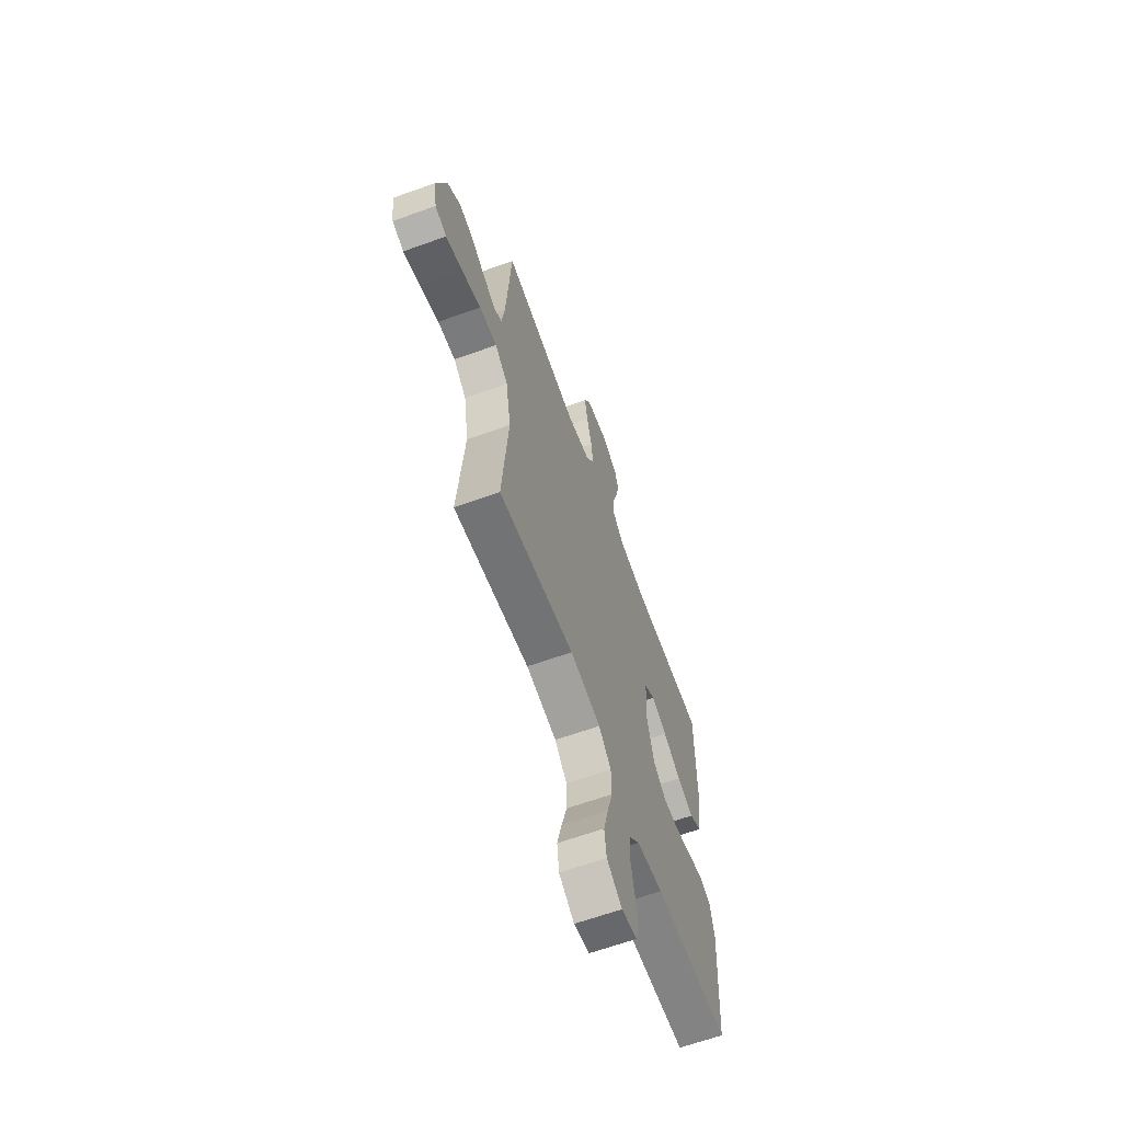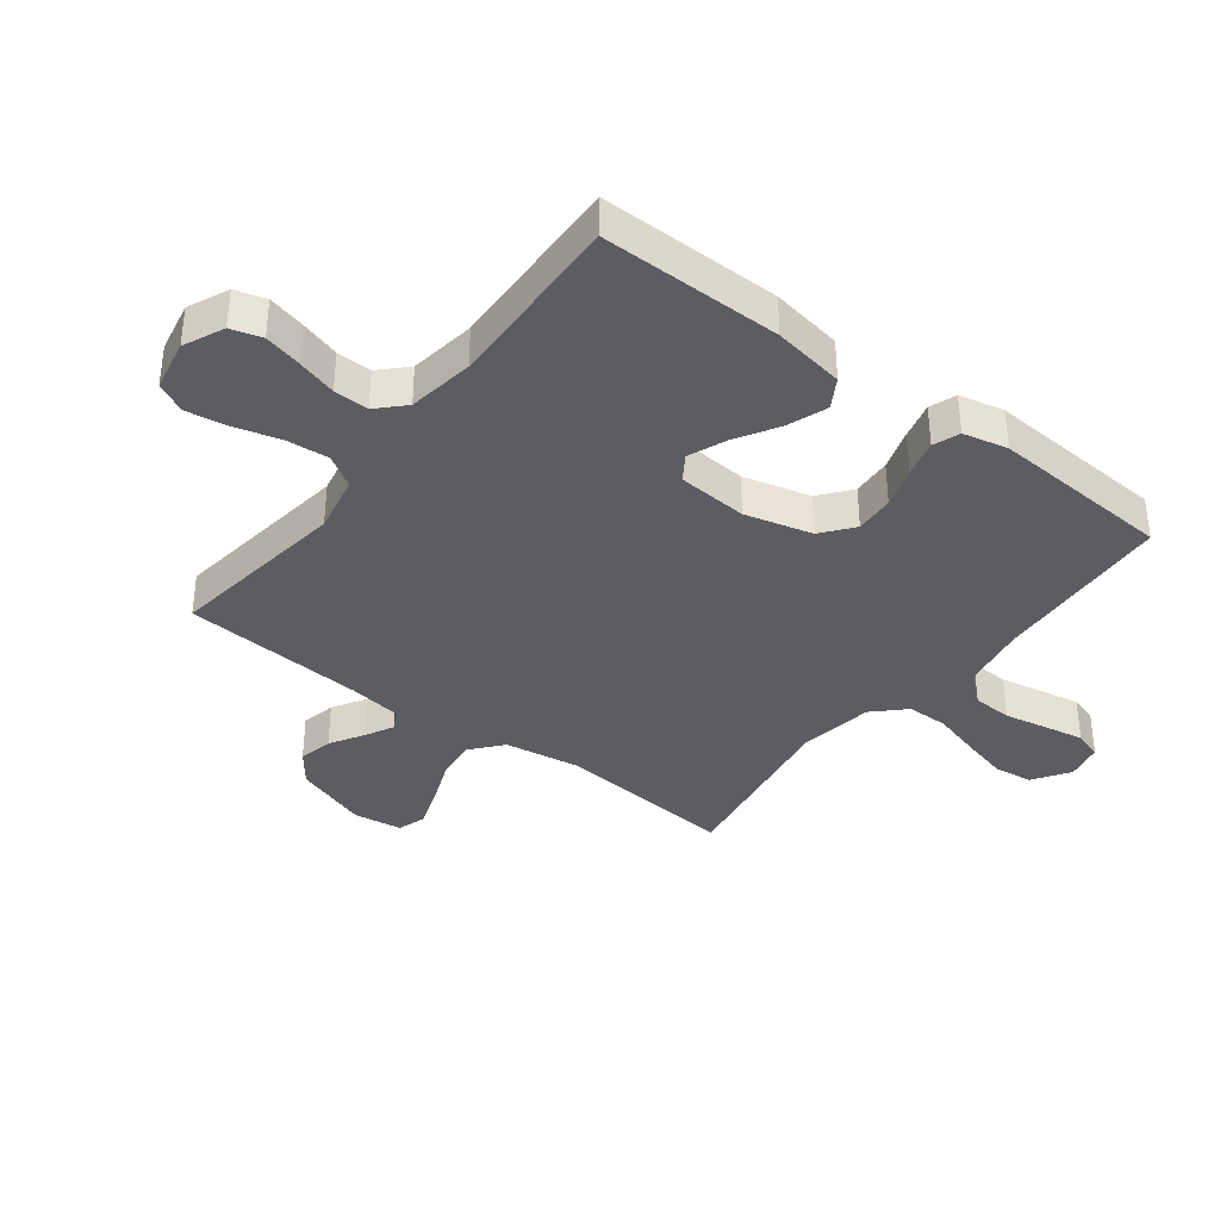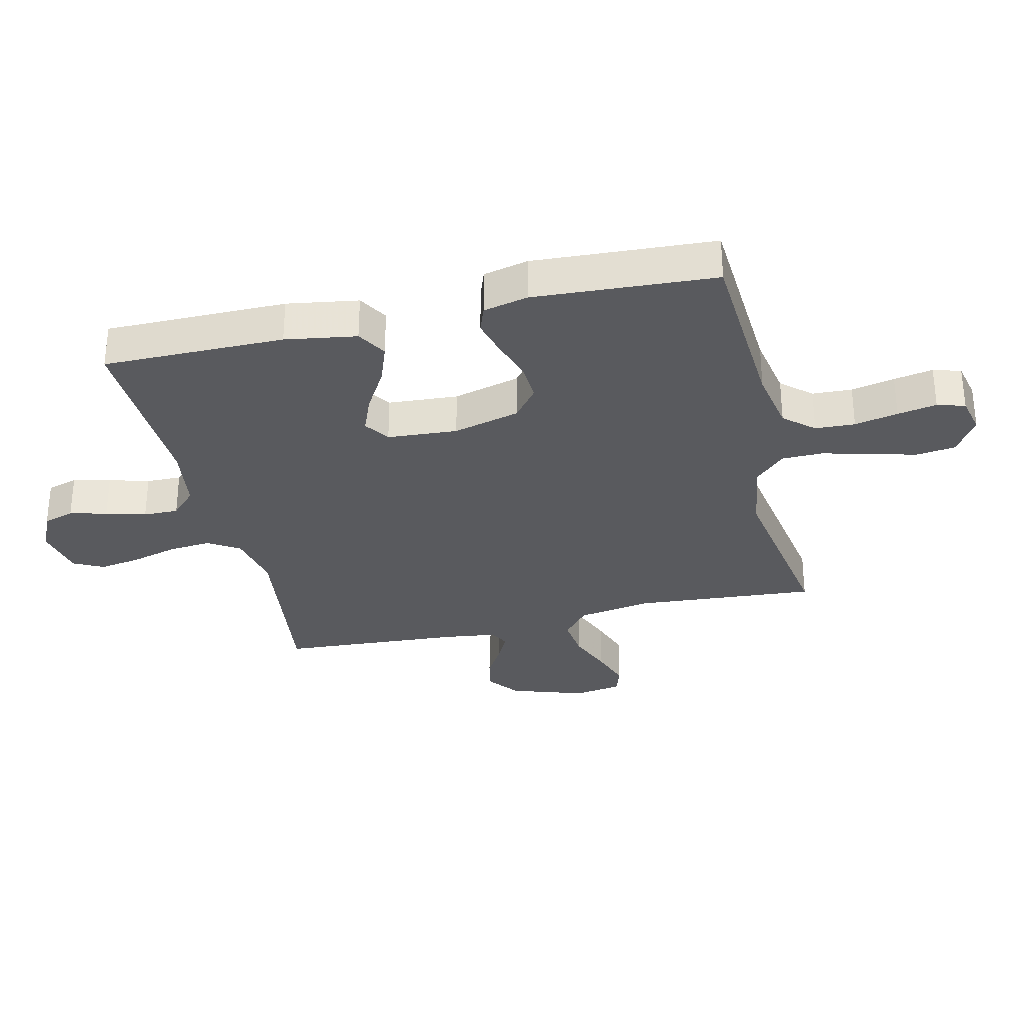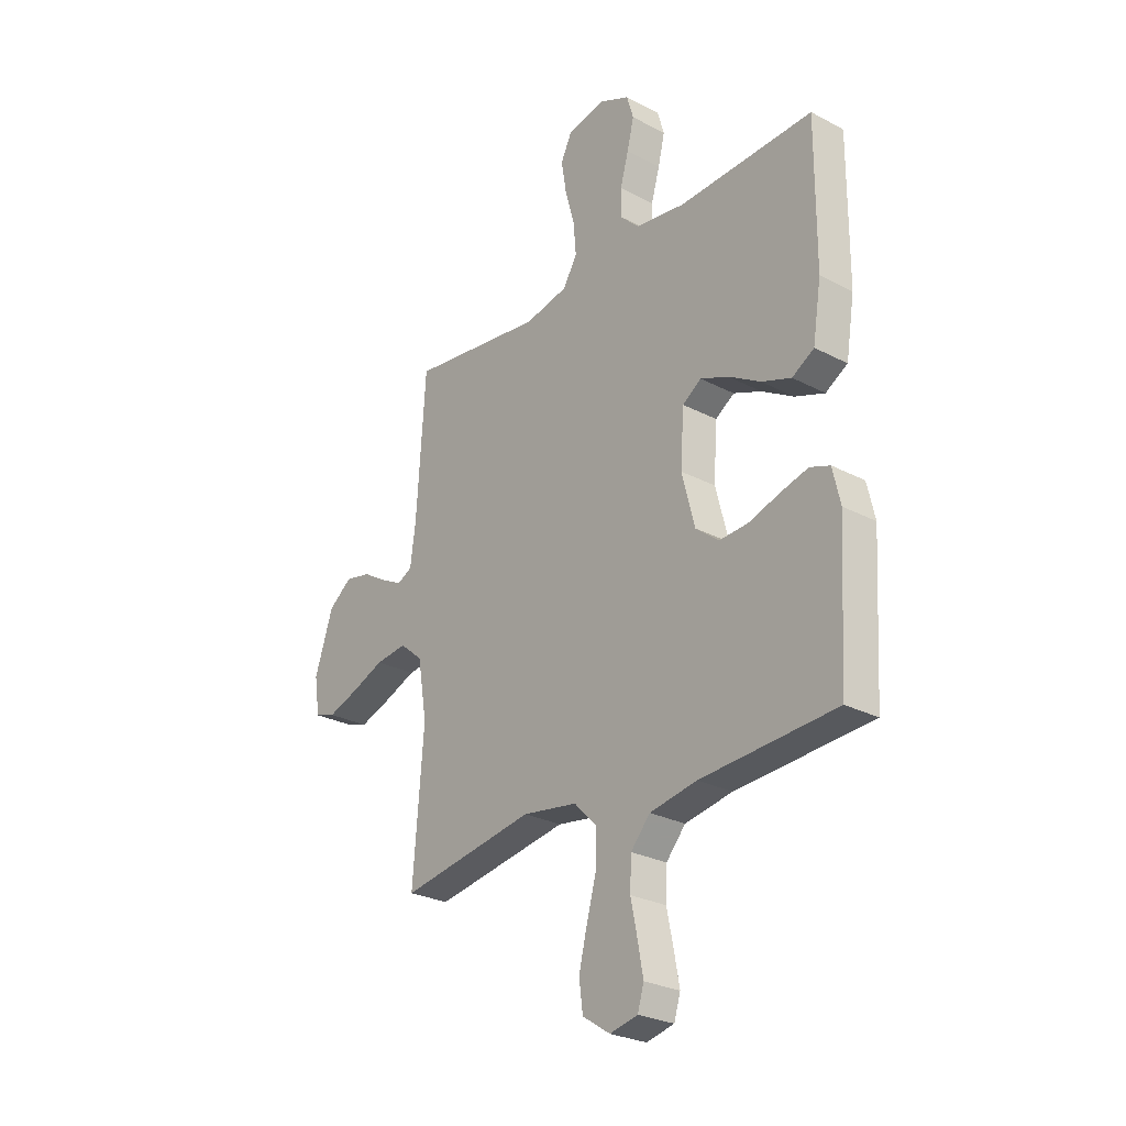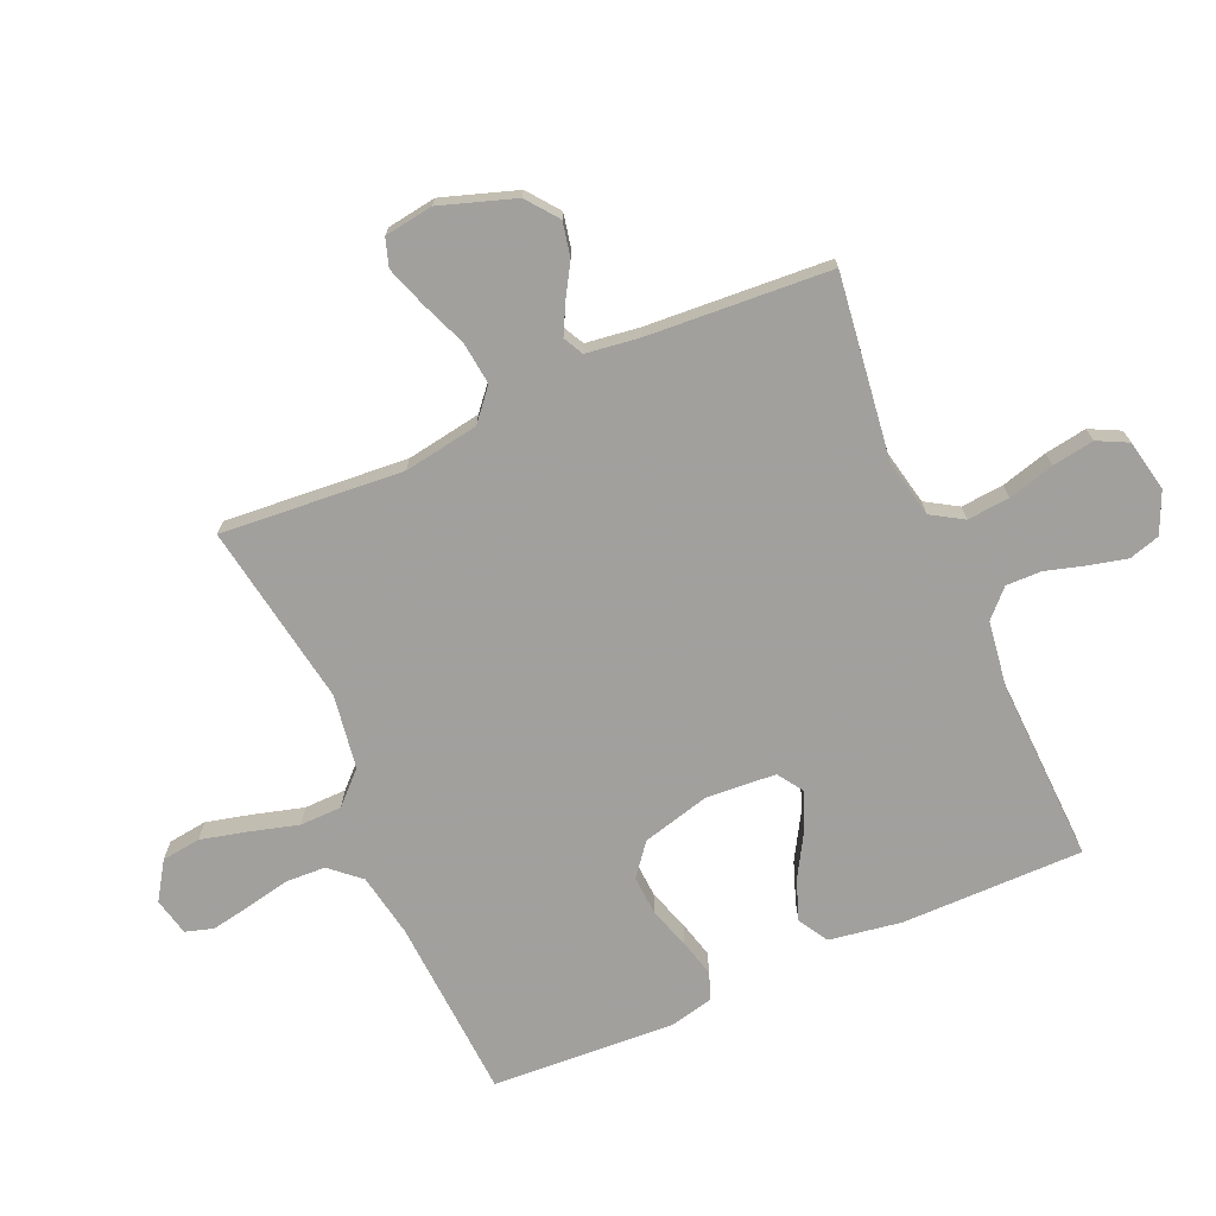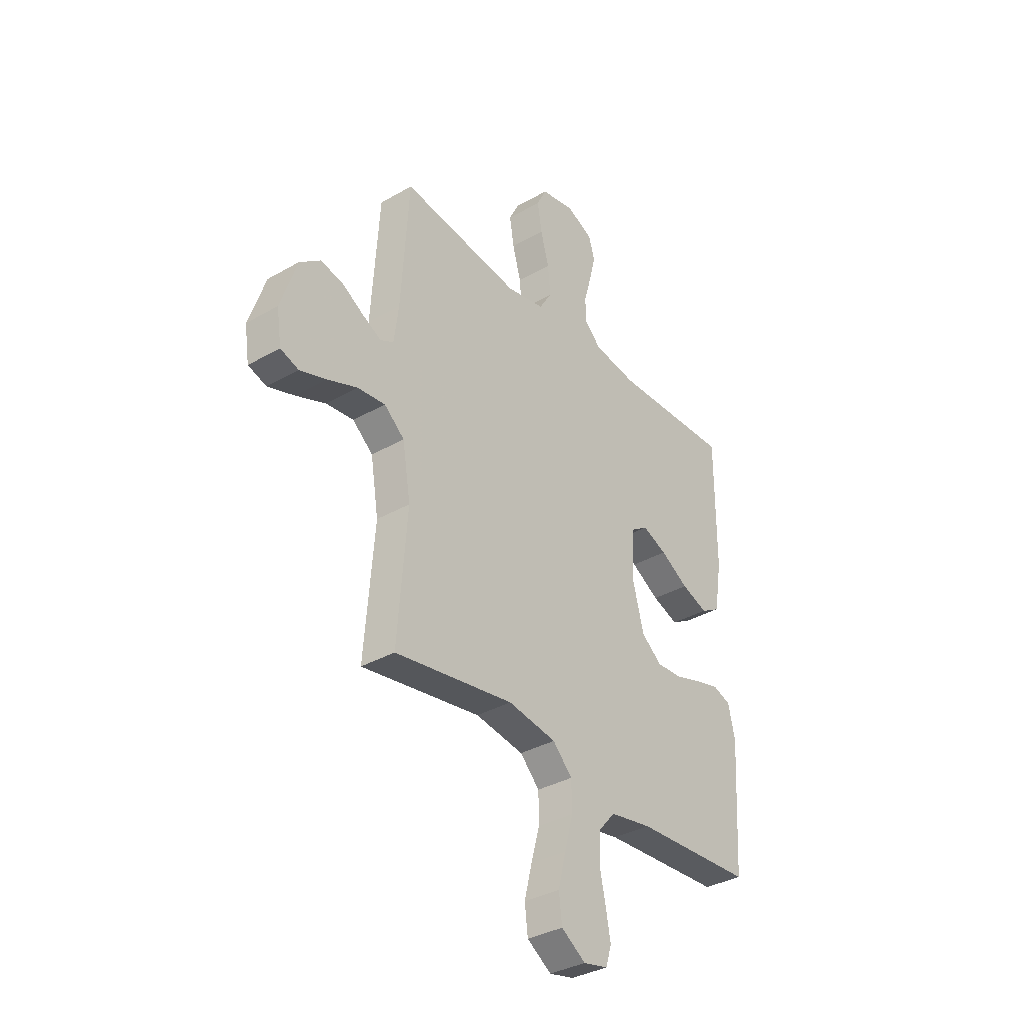
<metadata>
{"format":"obj","ext":"obj","renderer":"f3d","projection":"perspective","resolution":1024,"background":"white","views":[{"elev":-64.2,"azim":-70.1,"up":"+Z"},{"elev":-37.0,"azim":52.4,"up":"+Y"},{"elev":-31.3,"azim":103.3,"up":"+Y"},{"elev":-26.8,"azim":50.7,"up":"+Z"},{"elev":-71.7,"azim":-66.3,"up":"+Y"},{"elev":-35.2,"azim":-52.6,"up":"+Z"}]}
</metadata>
<code>
v -0.5 0.07 0.5
v -0.2 0.07 0.46
v -0.104 0.07 0.48
v -0.072 0.07 0.532
v -0.078 0.07 0.602
v -0.099 0.07 0.678
v -0.11 0.07 0.747
v -0.085 0.07 0.797
v 0 0.07 0.814
v 0.067 0.07 0.784
v 0.082 0.07 0.733
v 0.067 0.07 0.671
v 0.048 0.07 0.605
v 0.047 0.07 0.547
v 0.09 0.07 0.505
v 0.2 0.07 0.489
v 0.5 0.07 0.5
v 0.499 0.07 0.2
v 0.48 0.07 0.082
v 0.431 0.07 0.053
v 0.365 0.07 0.077
v 0.294 0.07 0.119
v 0.232 0.07 0.144
v 0.19 0.07 0.116
v 0.182 0.07 0
v 0.211 0.07 -0.111
v 0.263 0.07 -0.152
v 0.328 0.07 -0.148
v 0.396 0.07 -0.126
v 0.457 0.07 -0.11
v 0.501 0.07 -0.126
v 0.518 0.07 -0.2
v 0.5 0.07 -0.5
v 0.2 0.07 -0.518
v 0.095 0.07 -0.537
v 0.052 0.07 -0.586
v 0.049 0.07 -0.652
v 0.064 0.07 -0.724
v 0.076 0.07 -0.789
v 0.062 0.07 -0.835
v 0 0.07 -0.849
v -0.061 0.07 -0.809
v -0.069 0.07 -0.745
v -0.05 0.07 -0.668
v -0.028 0.07 -0.589
v -0.029 0.07 -0.52
v -0.078 0.07 -0.47
v -0.2 0.07 -0.451
v -0.5 0.07 -0.5
v -0.476 0.07 -0.2
v -0.496 0.07 -0.077
v -0.547 0.07 -0.034
v -0.617 0.07 -0.042
v -0.692 0.07 -0.072
v -0.759 0.07 -0.095
v -0.805 0.07 -0.08
v -0.817 0.07 0
v -0.776 0.07 0.123
v -0.724 0.07 0.163
v -0.667 0.07 0.151
v -0.612 0.07 0.118
v -0.565 0.07 0.094
v -0.532 0.07 0.111
v -0.52 0.07 0.2
v -0.5 0 0.5
v -0.2 0 0.46
v -0.104 0 0.48
v -0.072 0 0.532
v -0.078 0 0.602
v -0.099 0 0.678
v -0.11 0 0.747
v -0.085 0 0.797
v 0 0 0.814
v 0.067 0 0.784
v 0.082 0 0.733
v 0.067 0 0.671
v 0.048 0 0.605
v 0.047 0 0.547
v 0.09 0 0.505
v 0.2 0 0.489
v 0.5 0 0.5
v 0.499 0 0.2
v 0.48 0 0.082
v 0.431 0 0.053
v 0.365 0 0.077
v 0.294 0 0.119
v 0.232 0 0.144
v 0.19 0 0.116
v 0.182 0 0
v 0.211 0 -0.111
v 0.263 0 -0.152
v 0.328 0 -0.148
v 0.396 0 -0.126
v 0.457 0 -0.11
v 0.501 0 -0.126
v 0.518 0 -0.2
v 0.5 0 -0.5
v 0.2 0 -0.518
v 0.095 0 -0.537
v 0.052 0 -0.586
v 0.049 0 -0.652
v 0.064 0 -0.724
v 0.076 0 -0.789
v 0.062 0 -0.835
v 0 0 -0.849
v -0.061 0 -0.809
v -0.069 0 -0.745
v -0.05 0 -0.668
v -0.028 0 -0.589
v -0.029 0 -0.52
v -0.078 0 -0.47
v -0.2 0 -0.451
v -0.5 0 -0.5
v -0.476 0 -0.2
v -0.496 0 -0.077
v -0.547 0 -0.034
v -0.617 0 -0.042
v -0.692 0 -0.072
v -0.759 0 -0.095
v -0.805 0 -0.08
v -0.817 0 0
v -0.776 0 0.123
v -0.724 0 0.163
v -0.667 0 0.151
v -0.612 0 0.118
v -0.565 0 0.094
v -0.532 0 0.111
v -0.52 0 0.2
f 59 60 61
f 58 59 61
f 57 58 61
f 56 57 61
f 55 56 61
f 54 55 61
f 53 54 61
f 52 53 61 62
f 51 52 62 63
f 48 49 50
f 47 48 50 51
f 43 44 45
f 42 43 45
f 41 42 45
f 40 41 45
f 39 40 45
f 38 39 45
f 37 38 45
f 36 37 45 46
f 35 36 46 47
f 32 33 34
f 31 32 34
f 30 31 34
f 29 30 34
f 28 29 34
f 34 35 47
f 28 34 47
f 27 28 47
f 20 21 22
f 19 20 22
f 18 19 22
f 17 18 22
f 16 17 22
f 15 16 22 23
f 14 15 23 24
f 11 12 13
f 10 11 13
f 9 10 13
f 8 9 13
f 7 8 13
f 6 7 13
f 5 6 13
f 4 5 13 14
f 14 24 25
f 4 14 25
f 3 4 25
f 64 1 2
f 51 63 64
f 47 51 64
f 27 47 64
f 26 27 64
f 25 26 64
f 3 25 64
f 2 3 64
f 125 124 123
f 125 123 122
f 125 122 121
f 125 121 120
f 125 120 119
f 125 119 118
f 125 118 117
f 126 125 117 116
f 127 126 116 115
f 114 113 112
f 115 114 112 111
f 109 108 107
f 109 107 106
f 109 106 105
f 109 105 104
f 109 104 103
f 109 103 102
f 109 102 101
f 110 109 101 100
f 111 110 100 99
f 98 97 96
f 98 96 95
f 98 95 94
f 98 94 93
f 98 93 92
f 111 99 98
f 111 98 92
f 111 92 91
f 86 85 84
f 86 84 83
f 86 83 82
f 86 82 81
f 86 81 80
f 87 86 80 79
f 88 87 79 78
f 77 76 75
f 77 75 74
f 77 74 73
f 77 73 72
f 77 72 71
f 77 71 70
f 77 70 69
f 78 77 69 68
f 89 88 78
f 89 78 68
f 89 68 67
f 66 65 128
f 128 127 115
f 128 115 111
f 128 111 91
f 128 91 90
f 128 90 89
f 128 89 67
f 128 67 66
f 1 65 66 2
f 2 66 67 3
f 3 67 68 4
f 4 68 69 5
f 5 69 70 6
f 6 70 71 7
f 7 71 72 8
f 8 72 73 9
f 9 73 74 10
f 10 74 75 11
f 11 75 76 12
f 12 76 77 13
f 13 77 78 14
f 14 78 79 15
f 15 79 80 16
f 16 80 81 17
f 17 81 82 18
f 18 82 83 19
f 19 83 84 20
f 20 84 85 21
f 21 85 86 22
f 22 86 87 23
f 23 87 88 24
f 24 88 89 25
f 25 89 90 26
f 26 90 91 27
f 27 91 92 28
f 28 92 93 29
f 29 93 94 30
f 30 94 95 31
f 31 95 96 32
f 32 96 97 33
f 33 97 98 34
f 34 98 99 35
f 35 99 100 36
f 36 100 101 37
f 37 101 102 38
f 38 102 103 39
f 39 103 104 40
f 40 104 105 41
f 41 105 106 42
f 42 106 107 43
f 43 107 108 44
f 44 108 109 45
f 45 109 110 46
f 46 110 111 47
f 47 111 112 48
f 48 112 113 49
f 49 113 114 50
f 50 114 115 51
f 51 115 116 52
f 52 116 117 53
f 53 117 118 54
f 54 118 119 55
f 55 119 120 56
f 56 120 121 57
f 57 121 122 58
f 58 122 123 59
f 59 123 124 60
f 60 124 125 61
f 61 125 126 62
f 62 126 127 63
f 63 127 128 64
f 64 128 65 1

</code>
